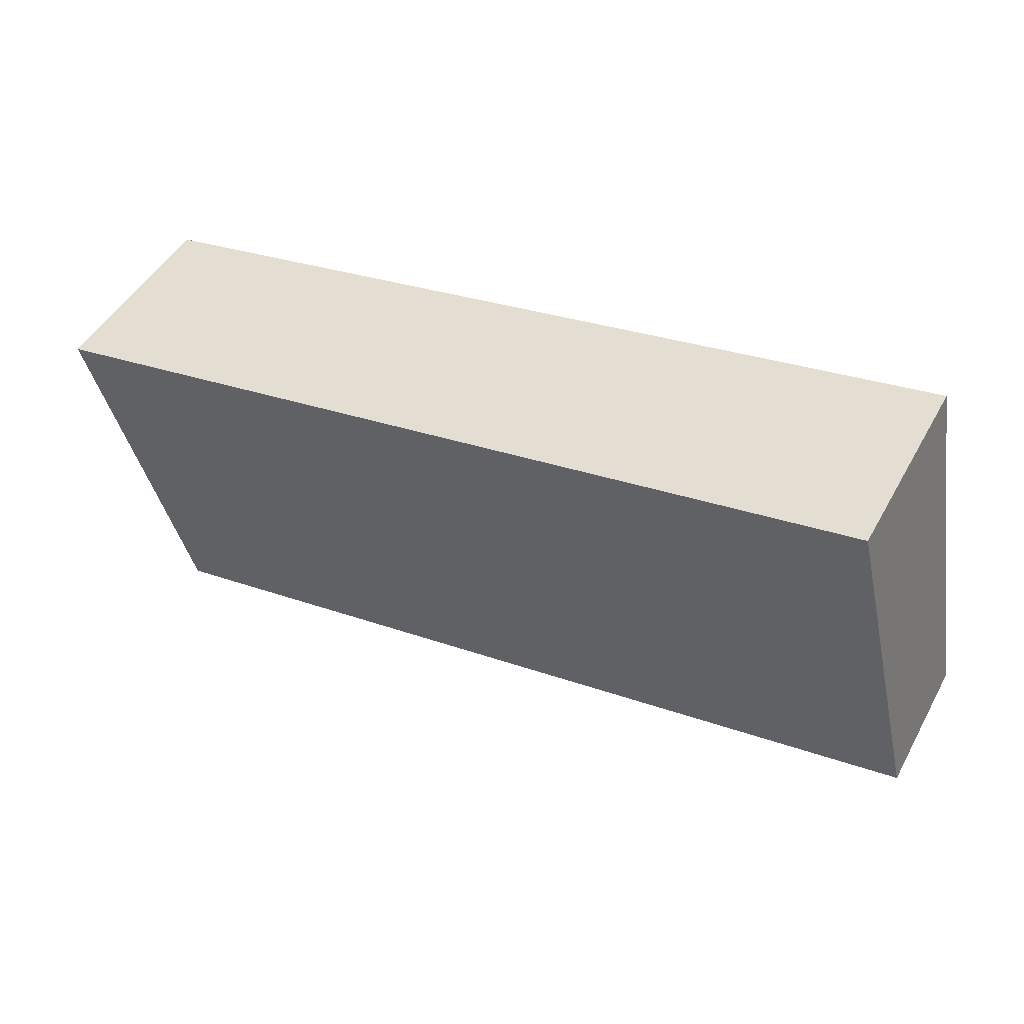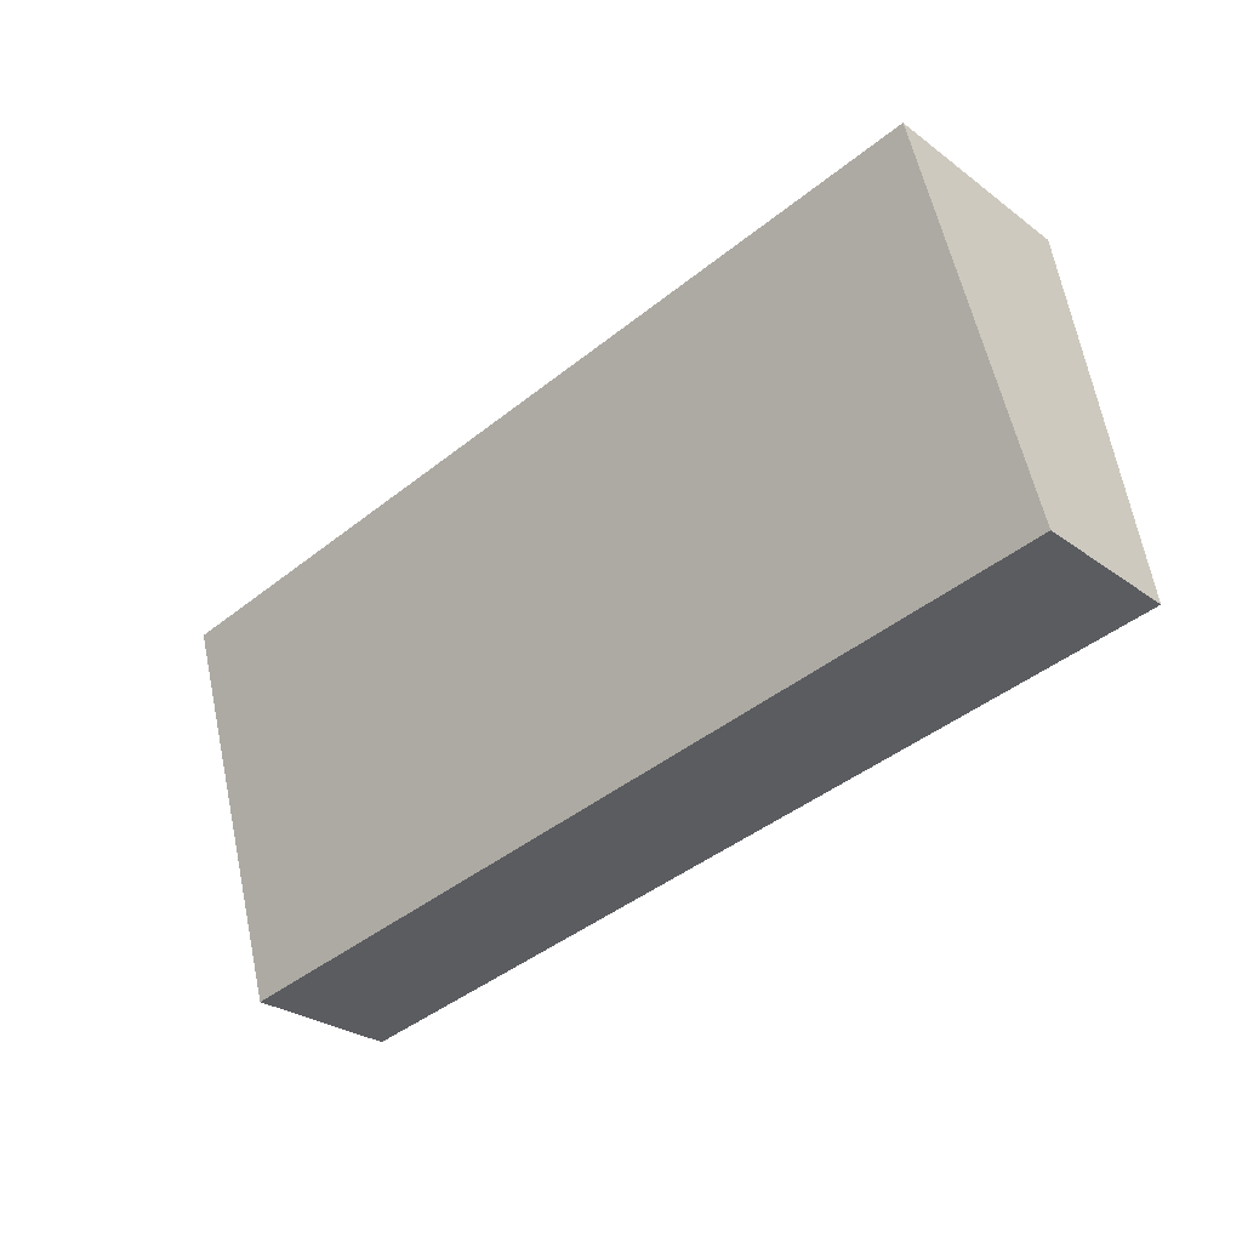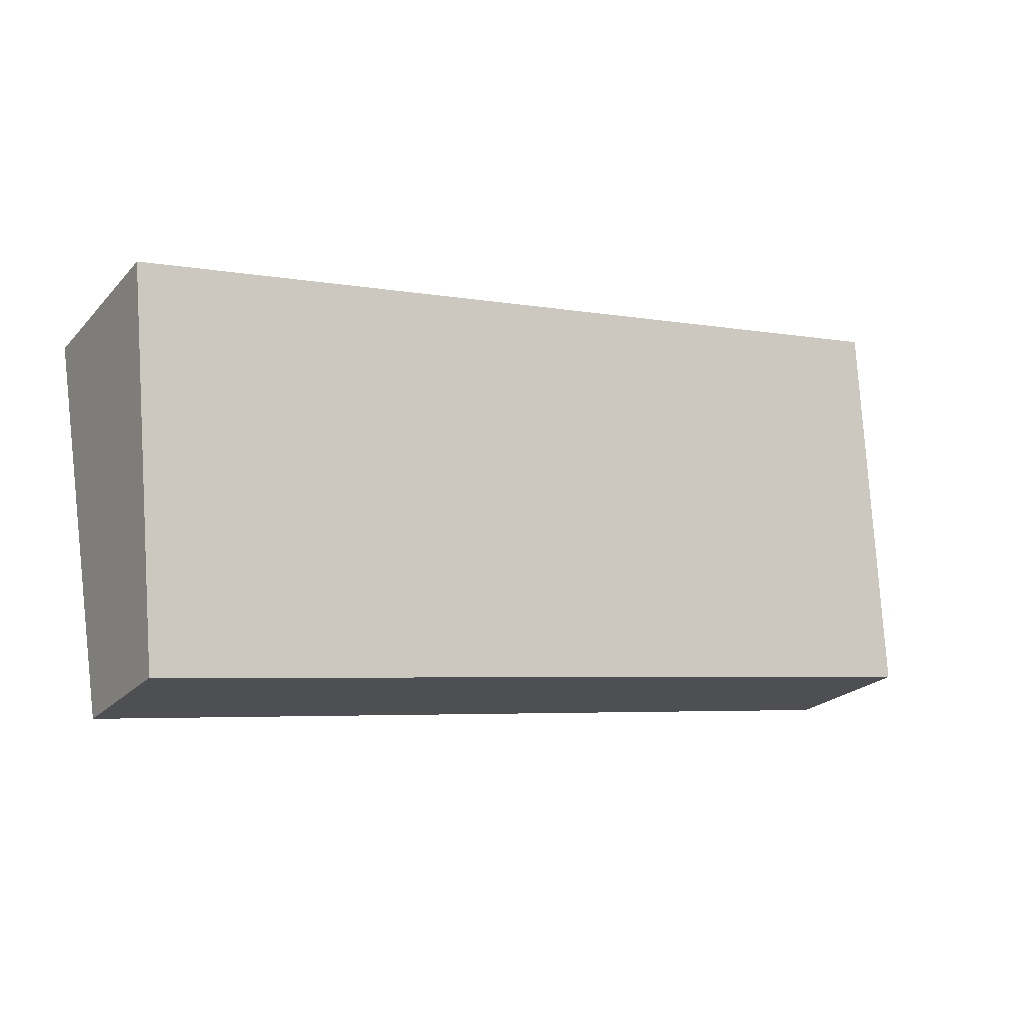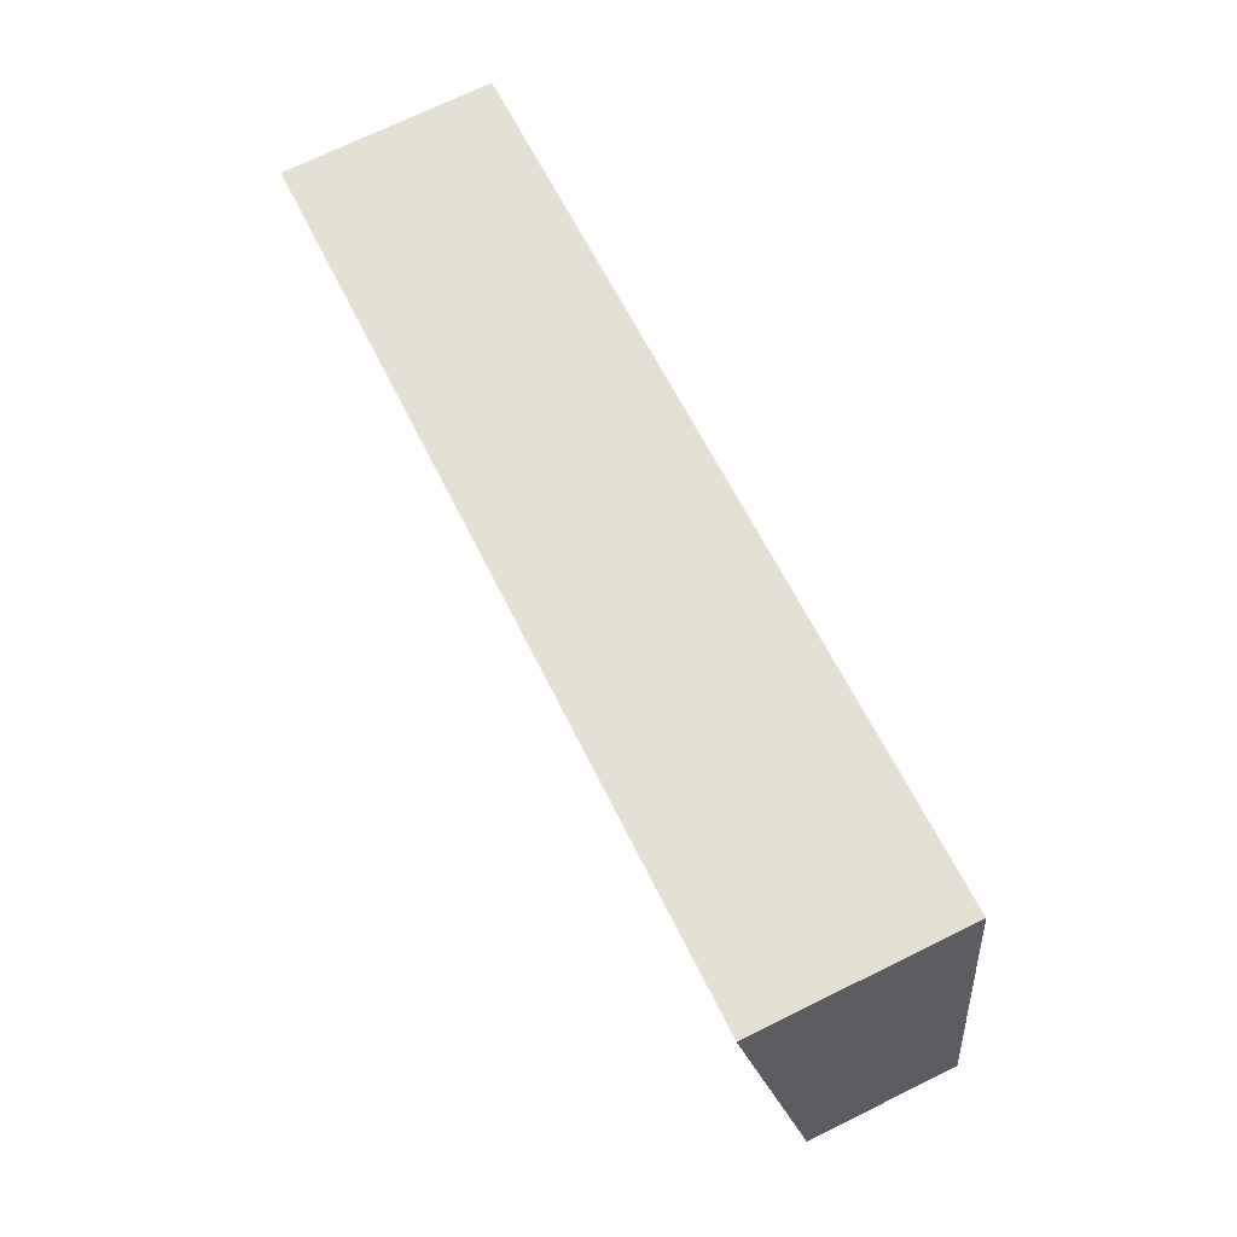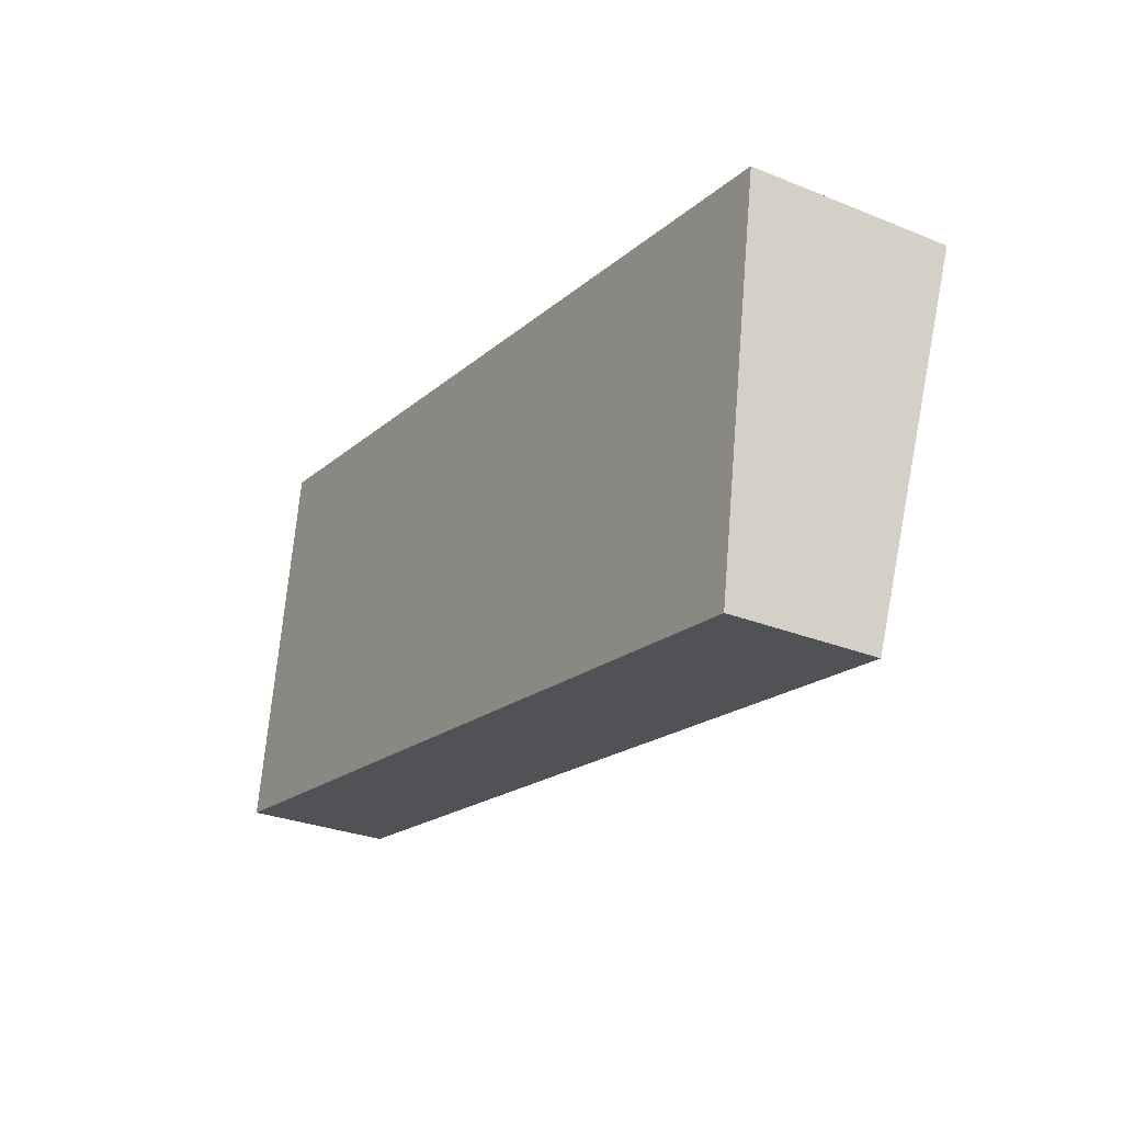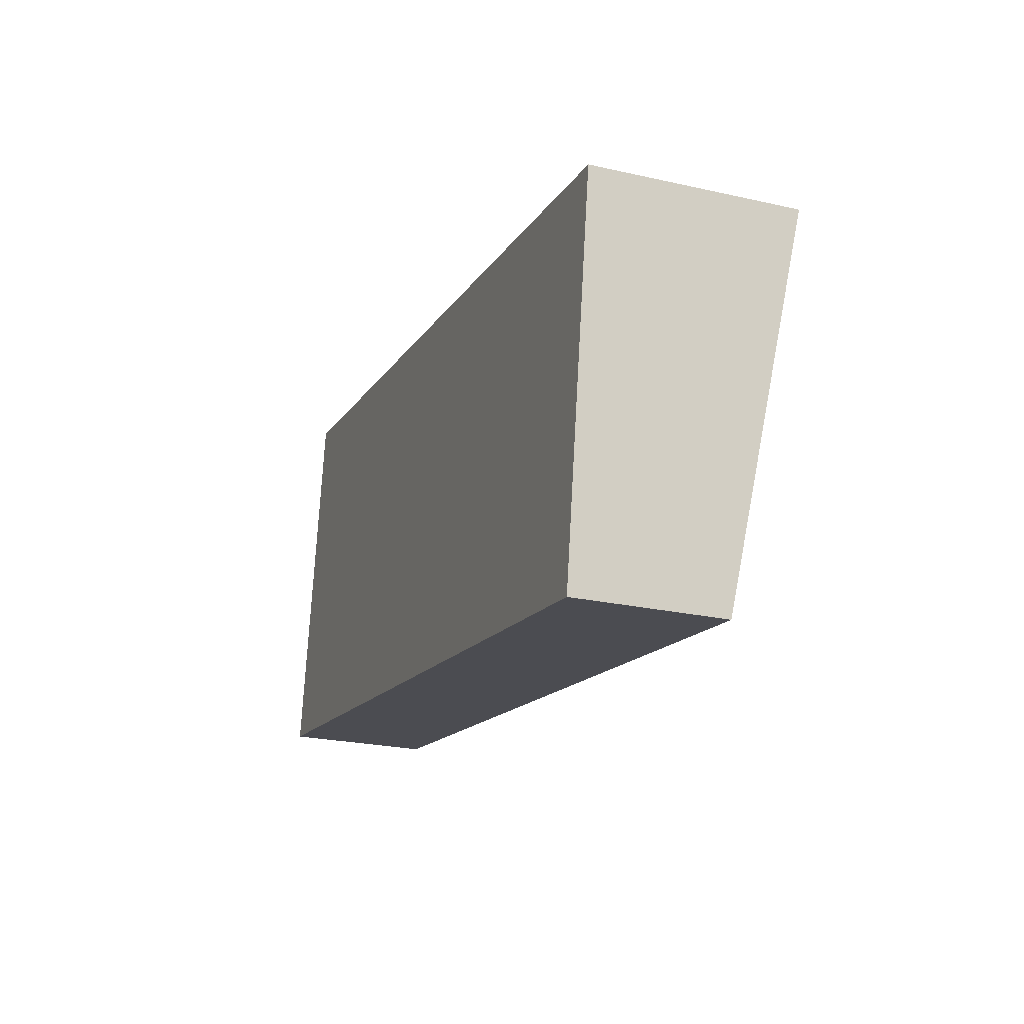
<metadata>
{"format":"obj","ext":"obj","renderer":"f3d","projection":"perspective","resolution":1024,"background":"white","views":[{"elev":47.1,"azim":-152.3,"up":"+Z"},{"elev":-29.1,"azim":-137.2,"up":"+Z"},{"elev":-22.5,"azim":149.5,"up":"+Z"},{"elev":71.9,"azim":-116.1,"up":"+Z"},{"elev":-28.7,"azim":58.8,"up":"+Z"},{"elev":-24.2,"azim":69.6,"up":"+Z"}]}
</metadata>
<code>
v  3.557 1.583 -0.581
v  9.914 2.181 2.534
v  9.257 1.583 -1.513
v  0.672 2.184 4.066
v  0 1.583 9.693e-17
v  9.257 9.264e-17 -1.513
v  3.557 3.558e-17 -0.581
v  0 0 0
v  0.672 -2.49e-16 4.066
v  9.914 -1.552e-16 2.534
g defaultobject
f 1 2 3
f 2 1 4
f 4 1 5
f 6 1 3
f 1 6 7
f 1 7 5
f 5 7 8
f 5 9 4
f 9 5 8
f 9 2 4
f 2 9 10
f 10 3 2
f 3 10 6
f 7 9 8
f 9 7 10
f 10 7 6

</code>
